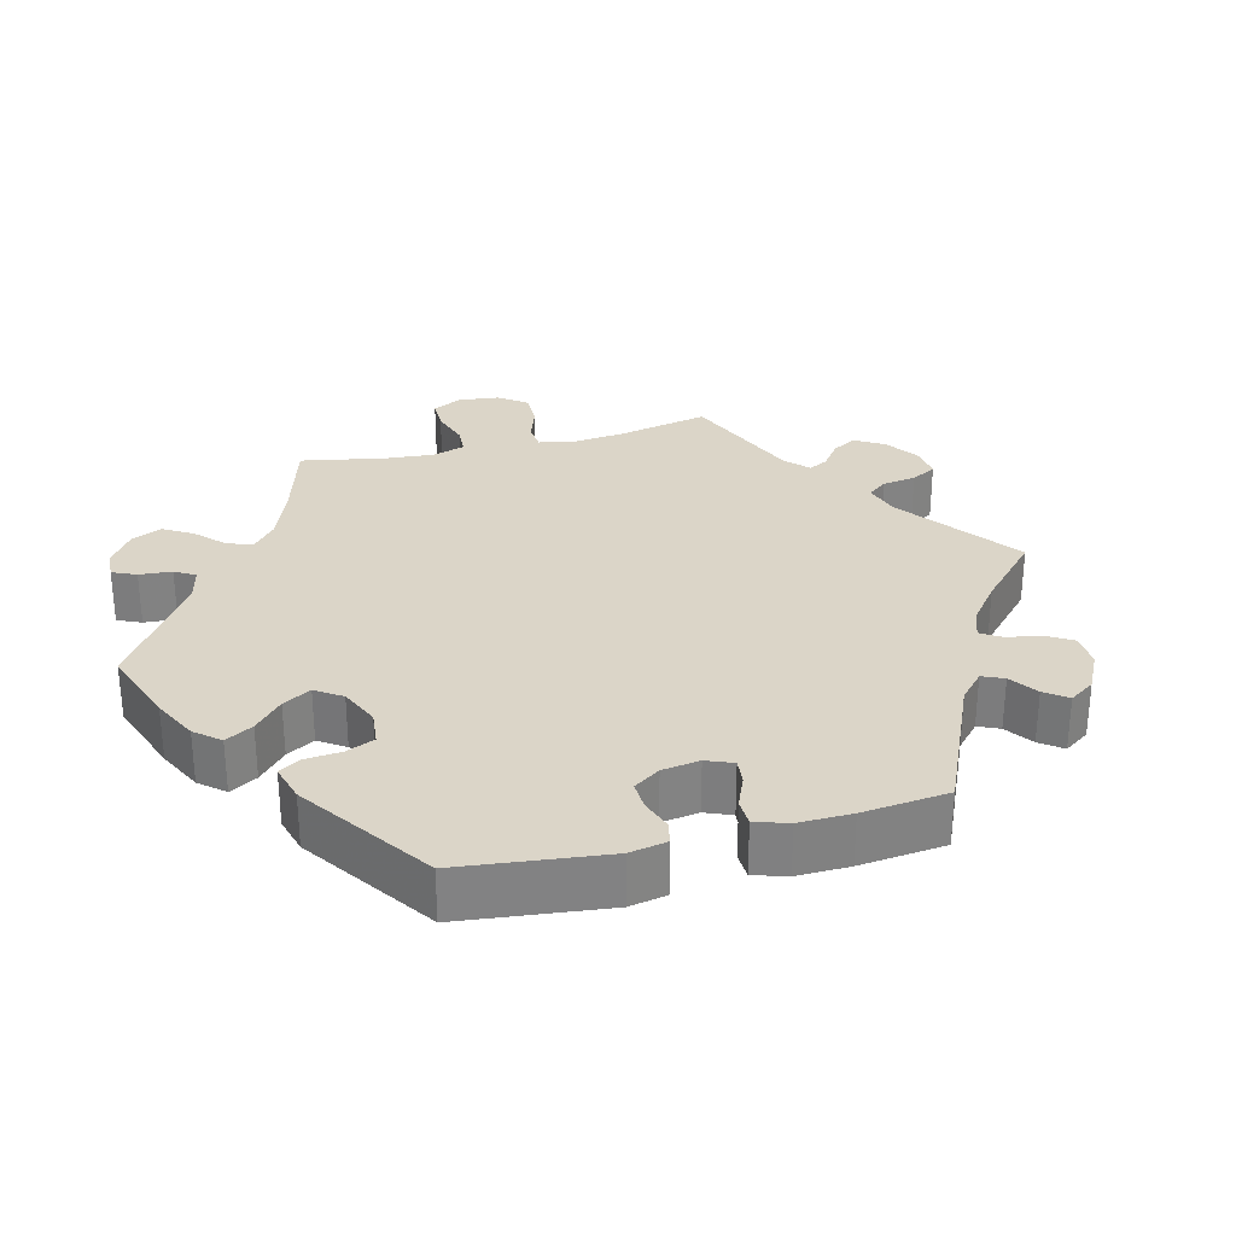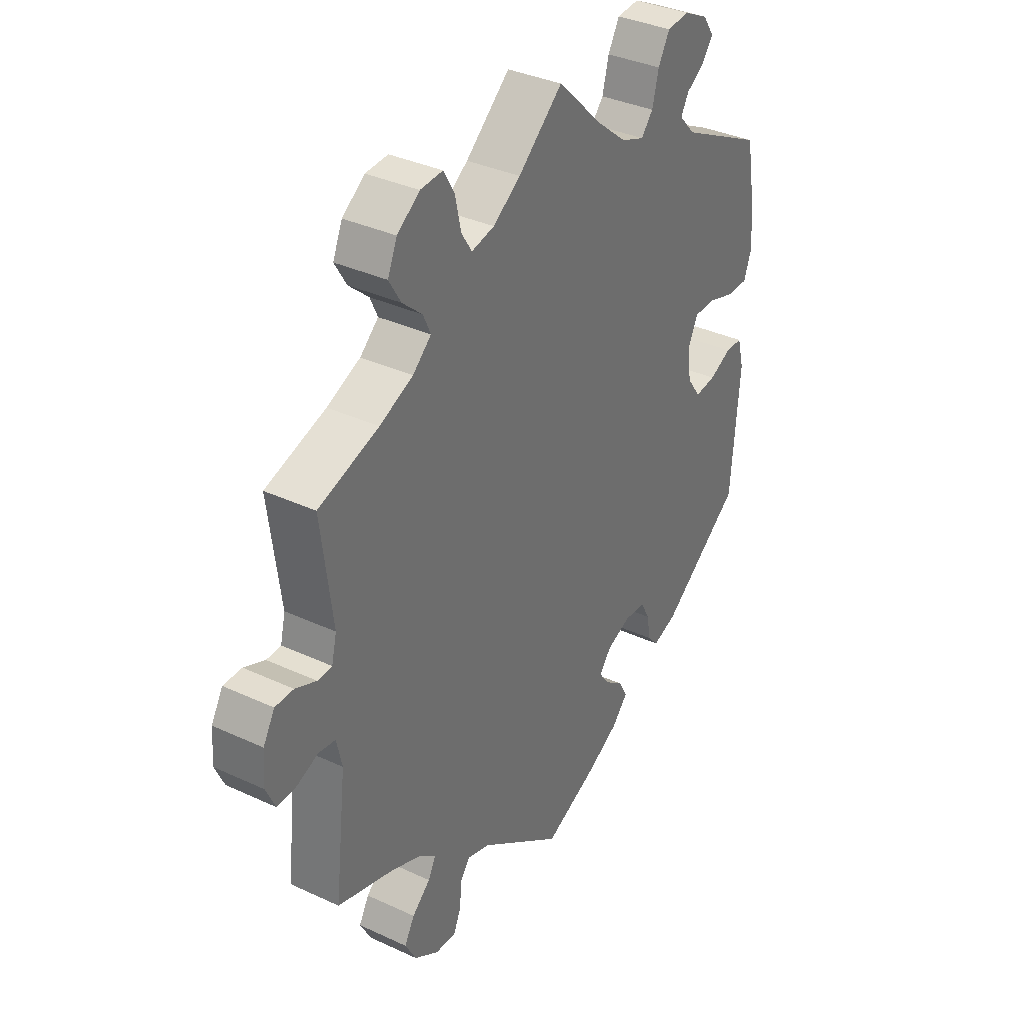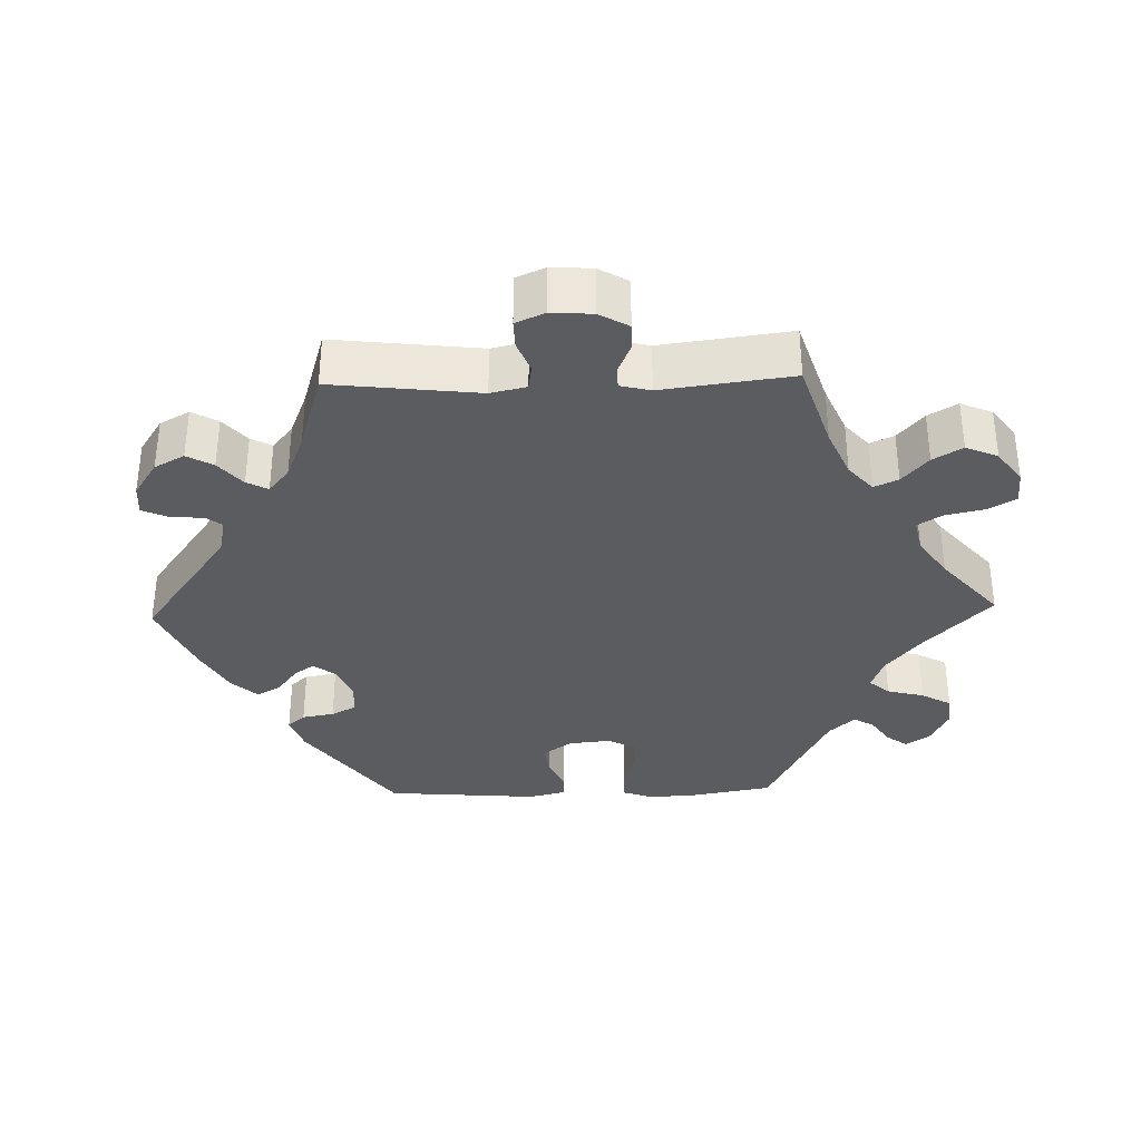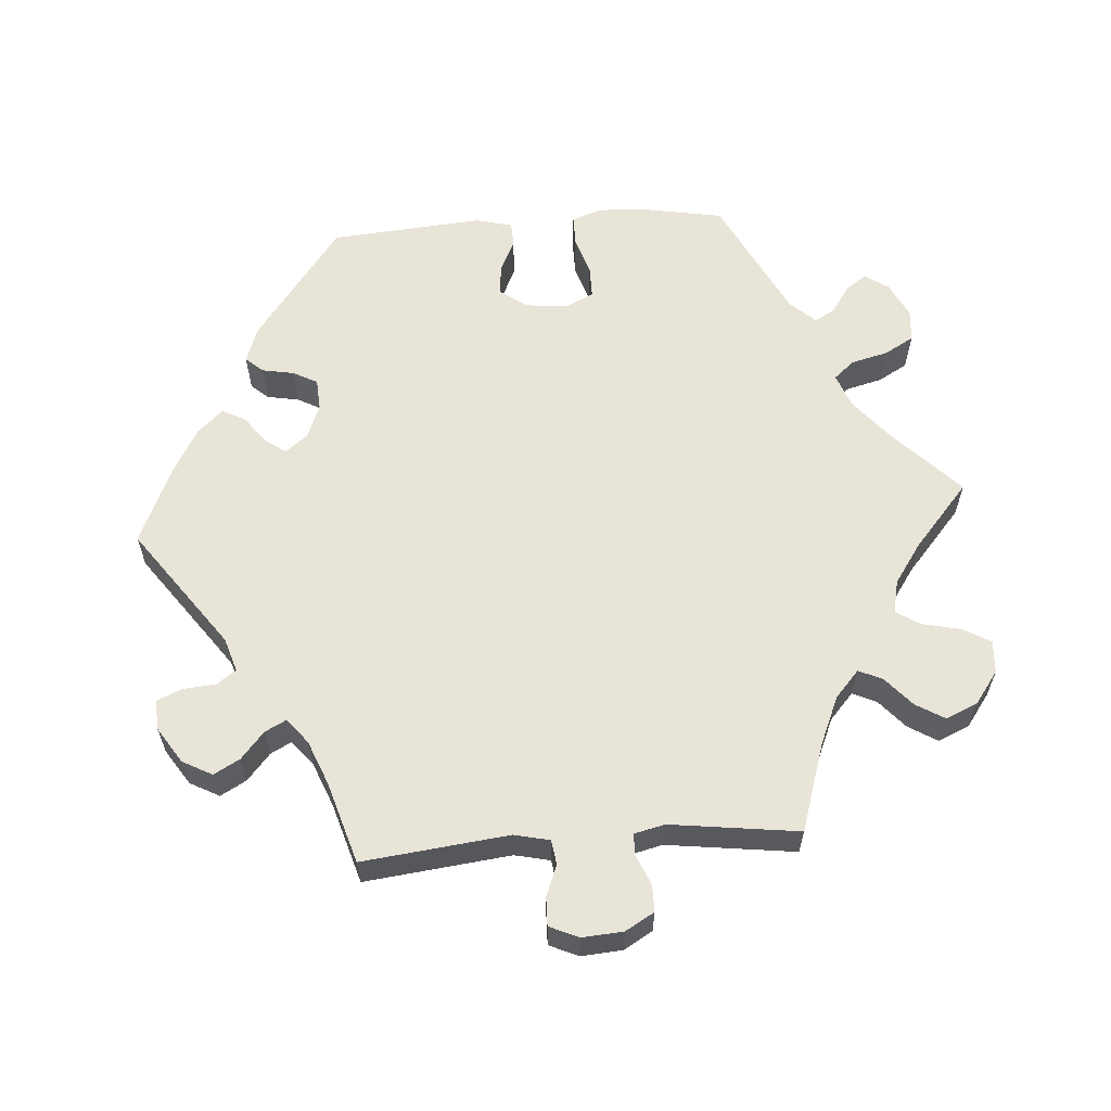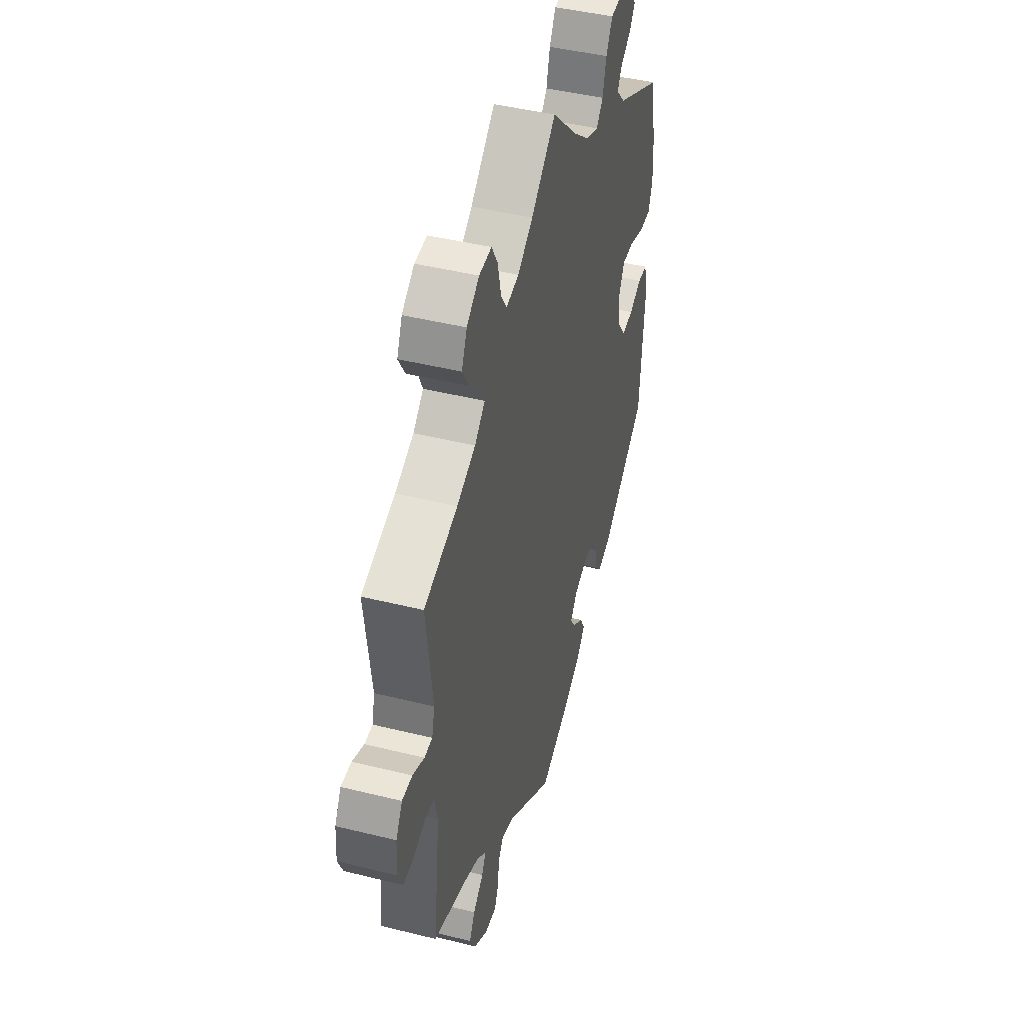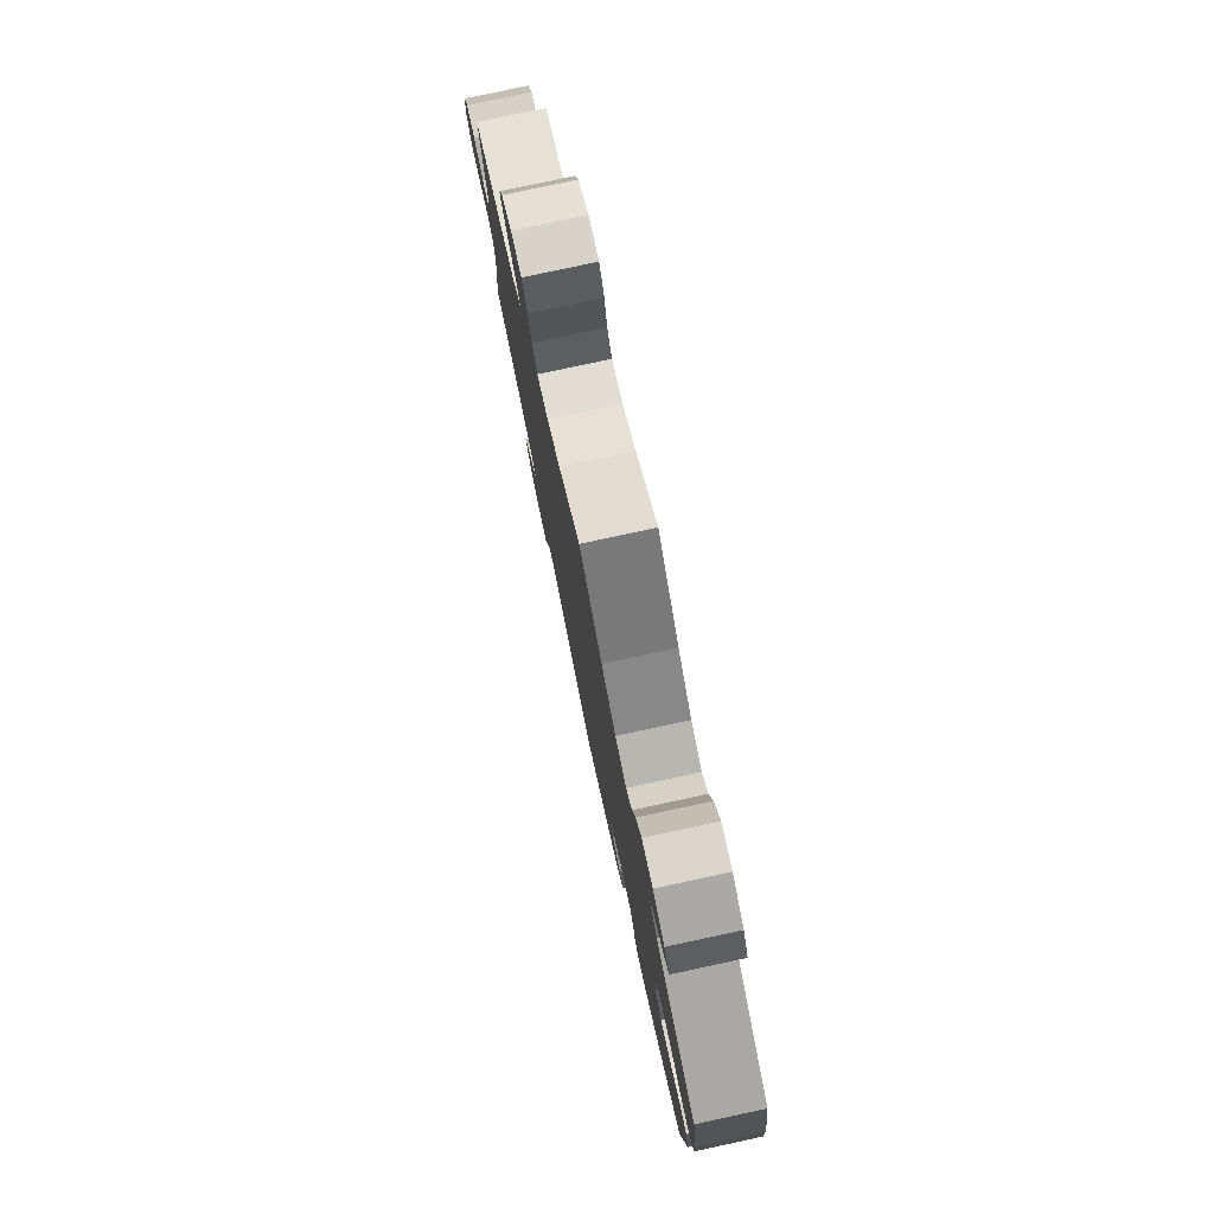
<metadata>
{"format":"obj","ext":"obj","renderer":"f3d","projection":"perspective","resolution":1024,"background":"white","views":[{"elev":29.6,"azim":135.6,"up":"+Y"},{"elev":35.5,"azim":-58.4,"up":"+Z"},{"elev":-34.6,"azim":-88.4,"up":"+Y"},{"elev":60.6,"azim":-94.2,"up":"+Y"},{"elev":44.3,"azim":-73.8,"up":"+Z"},{"elev":79.2,"azim":77.9,"up":"+Z"}]}
</metadata>
<code>
v -0.478 0.07 -0.087
v -0.489 0.07 -0.038
v -0.523 0.07 -0.033
v -0.566 0.07 -0.05
v -0.605 0.07 -0.051
v -0.623 0.07 -0.011
v -0.619 0.07 0.046
v -0.596 0.07 0.086
v -0.559 0.07 0.086
v -0.517 0.07 0.068
v -0.488 0.07 0.069
v -0.478 0.07 0.111
v -0.501 0.07 0.289
v -0.38 0.07 0.328
v -0.313 0.07 0.357
v -0.276 0.07 0.39
v -0.291 0.07 0.423
v -0.331 0.07 0.458
v -0.355 0.07 0.498
v -0.336 0.07 0.542
v -0.291 0.07 0.575
v -0.246 0.07 0.578
v -0.224 0.07 0.54
v -0.212 0.07 0.486
v -0.191 0.07 0.453
v -0.145 0.07 0.463
v -0.09 0.07 0.501
v -0.001 0.07 0.578
v 0.091 0.07 0.489
v 0.15 0.07 0.441
v 0.196 0.07 0.424
v 0.22 0.07 0.452
v 0.233 0.07 0.503
v 0.256 0.07 0.544
v 0.301 0.07 0.548
v 0.35 0.07 0.524
v 0.372 0.07 0.491
v 0.351 0.07 0.462
v 0.314 0.07 0.437
v 0.298 0.07 0.409
v 0.33 0.07 0.374
v 0.5 0.07 0.289
v 0.52 0.07 0.177
v 0.524 0.07 0.11
v 0.509 0.07 0.068
v 0.466 0.07 0.068
v 0.413 0.07 0.085
v 0.369 0.07 0.085
v 0.35 0.07 0.046
v 0.356 0.07 -0.012
v 0.384 0.07 -0.051
v 0.426 0.07 -0.046
v 0.471 0.07 -0.025
v 0.505 0.07 -0.026
v 0.518 0.07 -0.077
v 0.501 0.07 -0.289
v 0.339 0.07 -0.409
v 0.29 0.07 -0.426
v 0.269 0.07 -0.402
v 0.261 0.07 -0.358
v 0.243 0.07 -0.324
v 0.2 0.07 -0.321
v 0.152 0.07 -0.34
v 0.128 0.07 -0.371
v 0.148 0.07 -0.399
v 0.186 0.07 -0.428
v 0.203 0.07 -0.46
v 0.171 0.07 -0.495
v 0.108 0.07 -0.53
v 0 0.07 -0.578
v -0.167 0.07 -0.457
v -0.214 0.07 -0.442
v -0.233 0.07 -0.468
v -0.237 0.07 -0.514
v -0.252 0.07 -0.549
v -0.294 0.07 -0.546
v -0.343 0.07 -0.514
v -0.365 0.07 -0.473
v -0.345 0.07 -0.437
v -0.308 0.07 -0.405
v -0.293 0.07 -0.376
v -0.327 0.07 -0.348
v -0.389 0.07 -0.323
v -0.501 0.07 -0.289
v -0.478 0 -0.087
v -0.489 0 -0.038
v -0.523 0 -0.033
v -0.566 0 -0.05
v -0.605 0 -0.051
v -0.623 0 -0.011
v -0.619 0 0.046
v -0.596 0 0.086
v -0.559 0 0.086
v -0.517 0 0.068
v -0.488 0 0.069
v -0.478 0 0.111
v -0.501 0 0.289
v -0.38 0 0.328
v -0.313 0 0.357
v -0.276 0 0.39
v -0.291 0 0.423
v -0.331 0 0.458
v -0.355 0 0.498
v -0.336 0 0.542
v -0.291 0 0.575
v -0.246 0 0.578
v -0.224 0 0.54
v -0.212 0 0.486
v -0.191 0 0.453
v -0.145 0 0.463
v -0.09 0 0.501
v -0.001 0 0.578
v 0.091 0 0.489
v 0.15 0 0.441
v 0.196 0 0.424
v 0.22 0 0.452
v 0.233 0 0.503
v 0.256 0 0.544
v 0.301 0 0.548
v 0.35 0 0.524
v 0.372 0 0.491
v 0.351 0 0.462
v 0.314 0 0.437
v 0.298 0 0.409
v 0.33 0 0.374
v 0.5 0 0.289
v 0.52 0 0.177
v 0.524 0 0.11
v 0.509 0 0.068
v 0.466 0 0.068
v 0.413 0 0.085
v 0.369 0 0.085
v 0.35 0 0.046
v 0.356 0 -0.012
v 0.384 0 -0.051
v 0.426 0 -0.046
v 0.471 0 -0.025
v 0.505 0 -0.026
v 0.518 0 -0.077
v 0.501 0 -0.289
v 0.339 0 -0.409
v 0.29 0 -0.426
v 0.269 0 -0.402
v 0.261 0 -0.358
v 0.243 0 -0.324
v 0.2 0 -0.321
v 0.152 0 -0.34
v 0.128 0 -0.371
v 0.148 0 -0.399
v 0.186 0 -0.428
v 0.203 0 -0.46
v 0.171 0 -0.495
v 0.108 0 -0.53
v 0 0 -0.578
v -0.167 0 -0.457
v -0.214 0 -0.442
v -0.233 0 -0.468
v -0.237 0 -0.514
v -0.252 0 -0.549
v -0.294 0 -0.546
v -0.343 0 -0.514
v -0.365 0 -0.473
v -0.345 0 -0.437
v -0.308 0 -0.405
v -0.293 0 -0.376
v -0.327 0 -0.348
v -0.389 0 -0.323
v -0.501 0 -0.289
f 83 84 1
f 82 83 1 2
f 81 82 2
f 77 78 79 80
f 77 80 81
f 76 77 81
f 73 74 75 76
f 72 73 76 81
f 71 72 81 2
f 69 70 71 2
f 65 66 67 68
f 64 65 68 69
f 57 58 59 60
f 57 60 61
f 56 57 61
f 55 56 61 62
f 52 53 54 55
f 51 52 55 62
f 44 45 46 47
f 44 47 48
f 41 42 43 44
f 40 41 44 48
f 36 37 38 39
f 36 39 40
f 35 36 40
f 32 33 34 35
f 32 35 40
f 31 32 40 48
f 27 28 29
f 26 27 29 30
f 25 26 30 31
f 21 22 23 24
f 21 24 25
f 20 21 25
f 17 18 19 20
f 16 17 20 25
f 15 16 25 31
f 12 13 14
f 11 12 14 15
f 7 8 9 10
f 7 10 11
f 6 7 11
f 3 4 5 6
f 2 3 6 11
f 64 69 2 11
f 50 51 62 63
f 49 50 63 64
f 31 48 49 64
f 11 15 31 64
f 85 168 167
f 86 85 167 166
f 86 166 165
f 164 163 162 161
f 165 164 161
f 165 161 160
f 160 159 158 157
f 165 160 157 156
f 86 165 156 155
f 86 155 154 153
f 152 151 150 149
f 153 152 149 148
f 144 143 142 141
f 145 144 141
f 145 141 140
f 146 145 140 139
f 139 138 137 136
f 146 139 136 135
f 131 130 129 128
f 132 131 128
f 128 127 126 125
f 132 128 125 124
f 123 122 121 120
f 124 123 120
f 124 120 119
f 119 118 117 116
f 124 119 116
f 132 124 116 115
f 113 112 111
f 114 113 111 110
f 115 114 110 109
f 108 107 106 105
f 109 108 105
f 109 105 104
f 104 103 102 101
f 109 104 101 100
f 115 109 100 99
f 98 97 96
f 99 98 96 95
f 94 93 92 91
f 95 94 91
f 95 91 90
f 90 89 88 87
f 95 90 87 86
f 95 86 153 148
f 147 146 135 134
f 148 147 134 133
f 148 133 132 115
f 148 115 99 95
f 1 85 86 2
f 2 86 87 3
f 3 87 88 4
f 4 88 89 5
f 5 89 90 6
f 6 90 91 7
f 7 91 92 8
f 8 92 93 9
f 9 93 94 10
f 10 94 95 11
f 11 95 96 12
f 12 96 97 13
f 13 97 98 14
f 14 98 99 15
f 15 99 100 16
f 16 100 101 17
f 17 101 102 18
f 18 102 103 19
f 19 103 104 20
f 20 104 105 21
f 21 105 106 22
f 22 106 107 23
f 23 107 108 24
f 24 108 109 25
f 25 109 110 26
f 26 110 111 27
f 27 111 112 28
f 28 112 113 29
f 29 113 114 30
f 30 114 115 31
f 31 115 116 32
f 32 116 117 33
f 33 117 118 34
f 34 118 119 35
f 35 119 120 36
f 36 120 121 37
f 37 121 122 38
f 38 122 123 39
f 39 123 124 40
f 40 124 125 41
f 41 125 126 42
f 42 126 127 43
f 43 127 128 44
f 44 128 129 45
f 45 129 130 46
f 46 130 131 47
f 47 131 132 48
f 48 132 133 49
f 49 133 134 50
f 50 134 135 51
f 51 135 136 52
f 52 136 137 53
f 53 137 138 54
f 54 138 139 55
f 55 139 140 56
f 56 140 141 57
f 57 141 142 58
f 58 142 143 59
f 59 143 144 60
f 60 144 145 61
f 61 145 146 62
f 62 146 147 63
f 63 147 148 64
f 64 148 149 65
f 65 149 150 66
f 66 150 151 67
f 67 151 152 68
f 68 152 153 69
f 69 153 154 70
f 70 154 155 71
f 71 155 156 72
f 72 156 157 73
f 73 157 158 74
f 74 158 159 75
f 75 159 160 76
f 76 160 161 77
f 77 161 162 78
f 78 162 163 79
f 79 163 164 80
f 80 164 165 81
f 81 165 166 82
f 82 166 167 83
f 83 167 168 84
f 84 168 85 1

</code>
